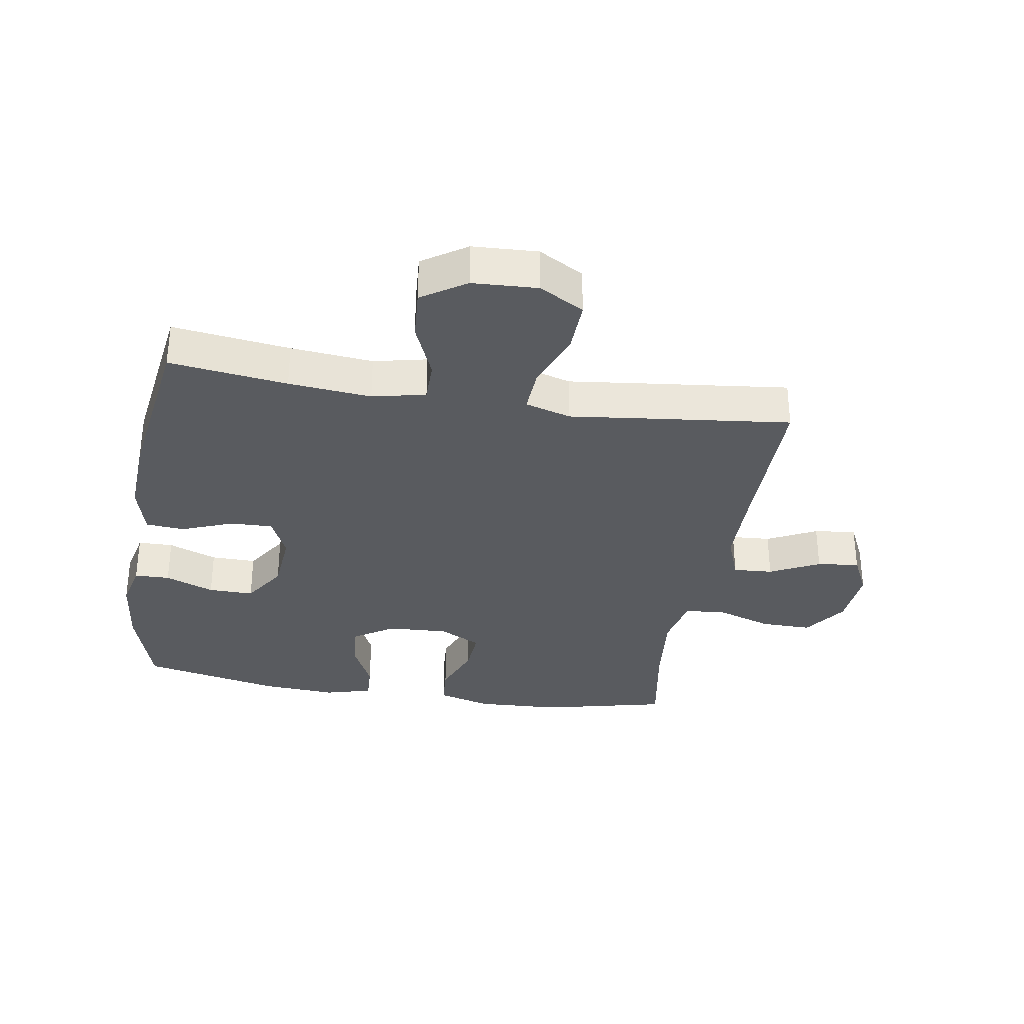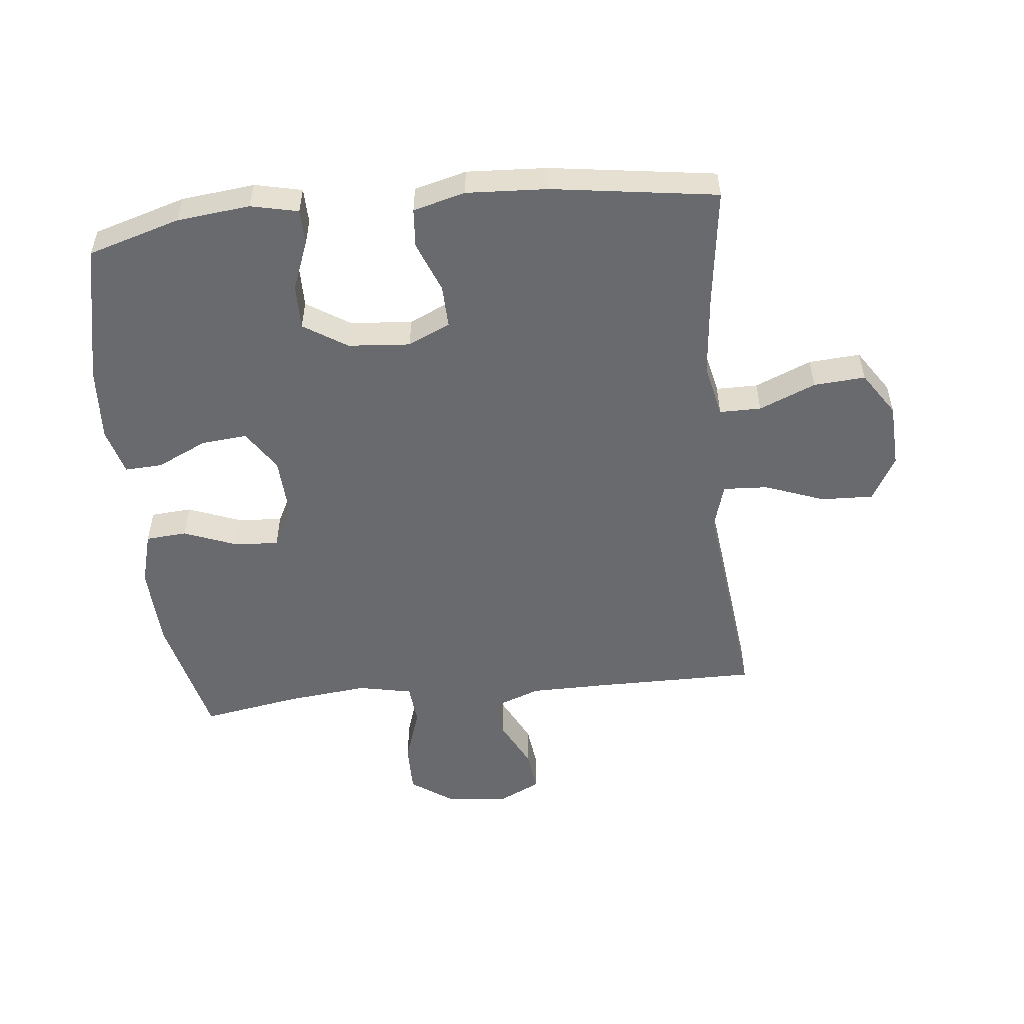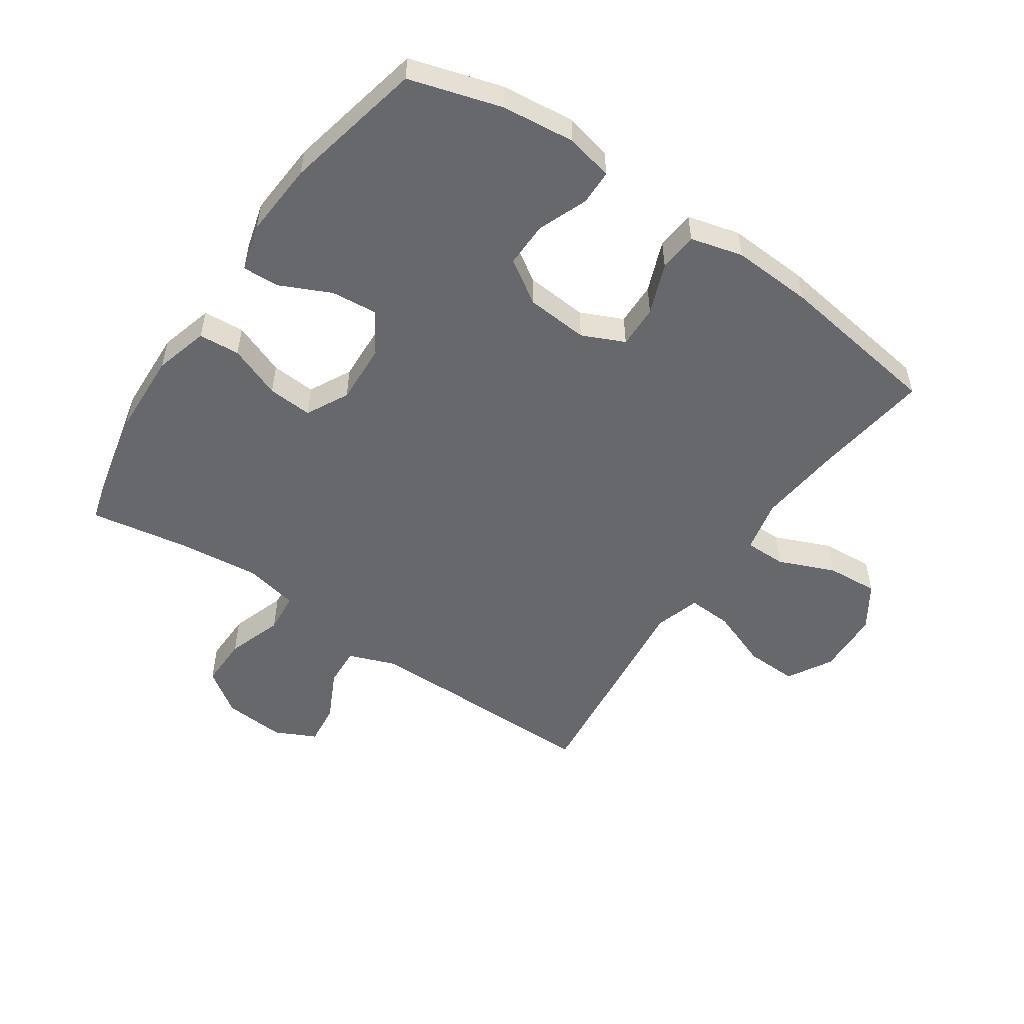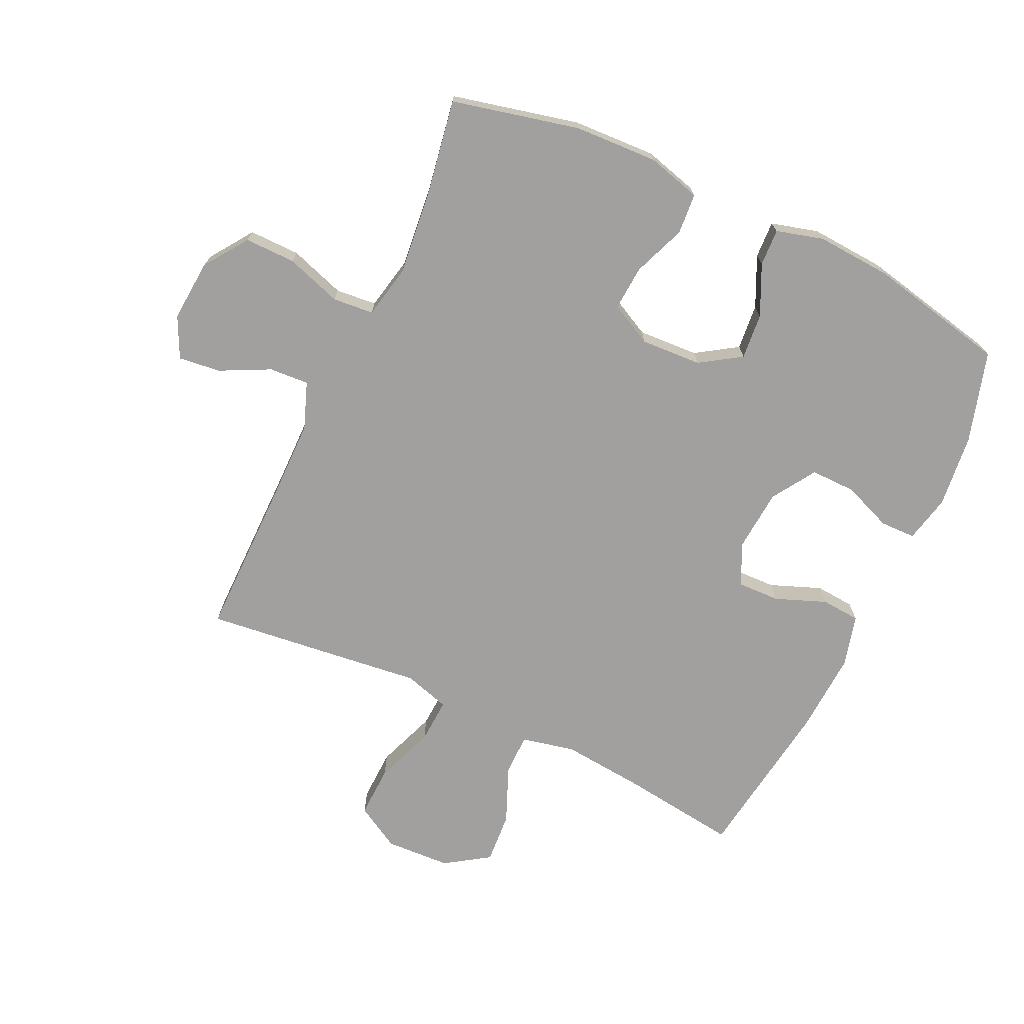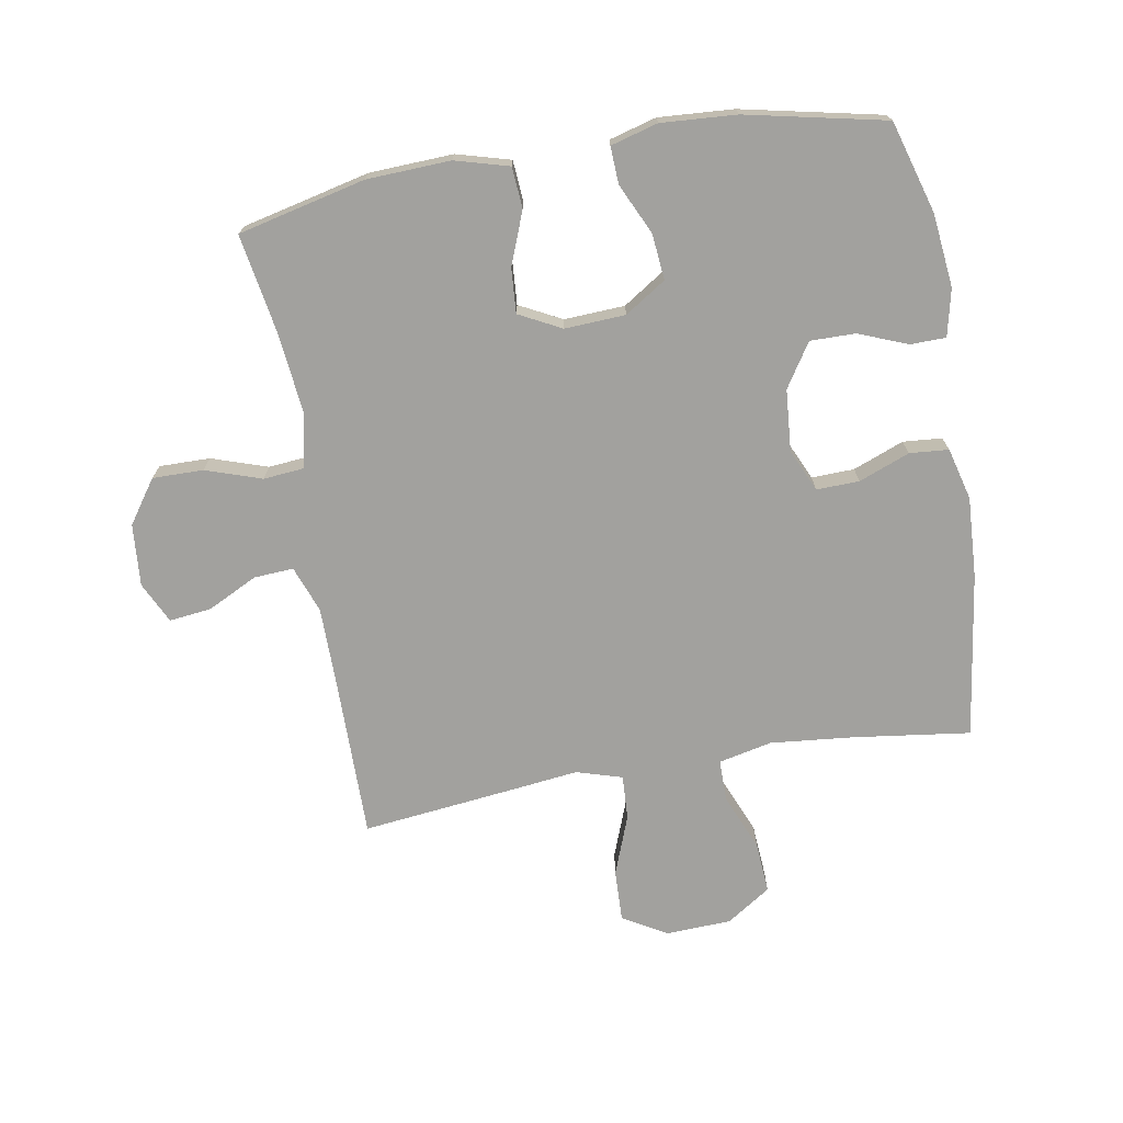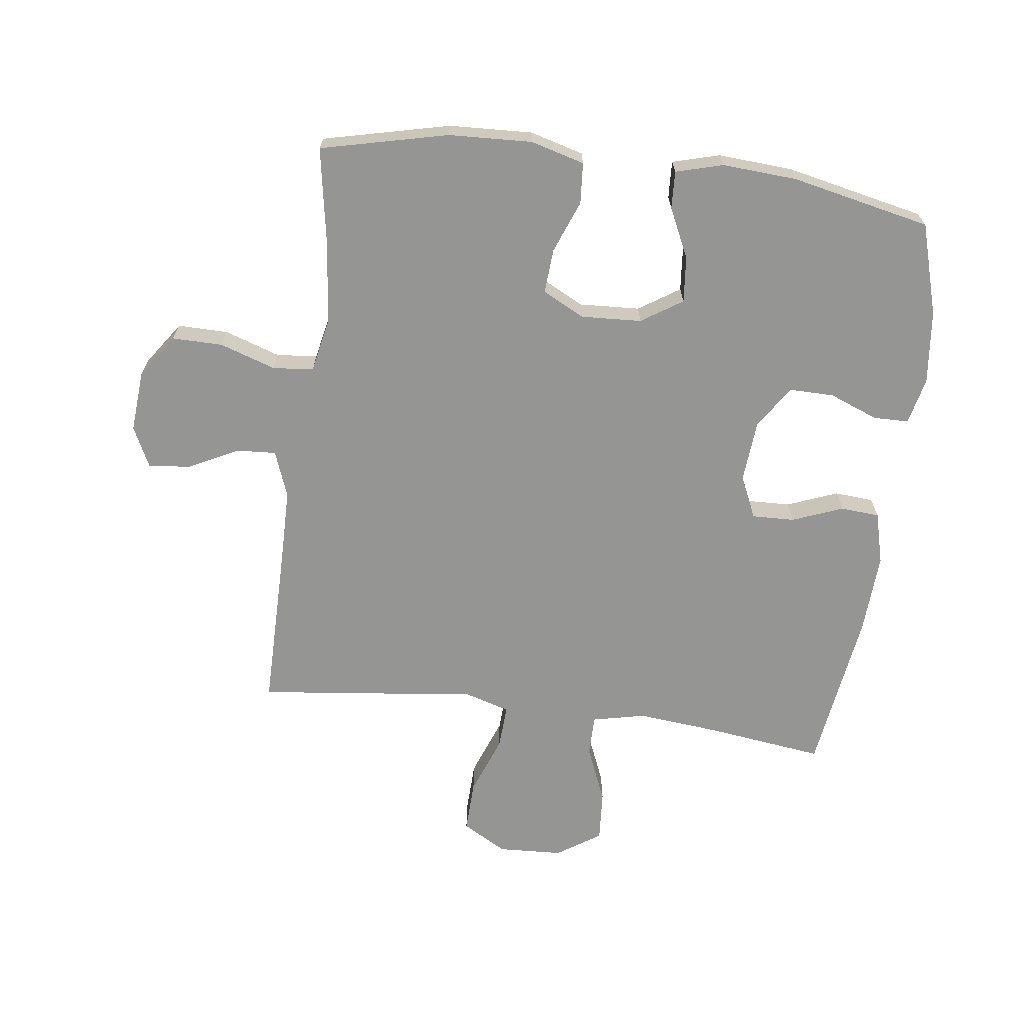
<metadata>
{"format":"obj","ext":"obj","renderer":"f3d","projection":"perspective","resolution":1024,"background":"white","views":[{"elev":-32.7,"azim":80.7,"up":"+Y"},{"elev":-53.0,"azim":6.0,"up":"+Y"},{"elev":-52.4,"azim":-34.4,"up":"+Y"},{"elev":-71.8,"azim":-115.1,"up":"+Y"},{"elev":-72.1,"azim":-80.2,"up":"+Y"},{"elev":-67.3,"azim":-97.3,"up":"+Y"}]}
</metadata>
<code>
v 0.5 0.07 0.5
v 0.475 0.07 0.31
v 0.462 0.07 0.177
v 0.481 0.07 0.091
v 0.548 0.07 0.091
v 0.639 0.07 0.129
v 0.722 0.07 0.135
v 0.769 0.07 0.064
v 0.774 0.07 -0.041
v 0.733 0.07 -0.113
v 0.649 0.07 -0.11
v 0.553 0.07 -0.074
v 0.481 0.07 -0.07
v 0.459 0.07 -0.144
v 0.473 0.07 -0.263
v 0.5 0.07 -0.5
v 0.233 0.07 -0.499
v 0.112 0.07 -0.5
v 0.037 0.07 -0.528
v 0.041 0.07 -0.592
v 0.081 0.07 -0.672
v 0.089 0.07 -0.74
v 0.023 0.07 -0.772
v -0.077 0.07 -0.764
v -0.147 0.07 -0.715
v -0.146 0.07 -0.633
v -0.116 0.07 -0.543
v -0.122 0.07 -0.477
v -0.209 0.07 -0.459
v -0.341 0.07 -0.473
v -0.5 0.07 -0.5
v -0.548 0.07 -0.295
v -0.554 0.07 -0.16
v -0.53 0.07 -0.073
v -0.464 0.07 -0.068
v -0.379 0.07 -0.101
v -0.307 0.07 -0.106
v -0.272 0.07 -0.038
v -0.277 0.07 0.06
v -0.32 0.07 0.126
v -0.394 0.07 0.119
v -0.475 0.07 0.081
v -0.535 0.07 0.078
v -0.556 0.07 0.154
v -0.548 0.07 0.275
v -0.5 0.07 0.5
v -0.352 0.07 0.544
v -0.234 0.07 0.557
v -0.158 0.07 0.54
v -0.157 0.07 0.483
v -0.188 0.07 0.404
v -0.189 0.07 0.331
v -0.119 0.07 0.286
v -0.019 0.07 0.278
v 0.049 0.07 0.309
v 0.047 0.07 0.378
v 0.015 0.07 0.46
v 0.02 0.07 0.523
v 0.104 0.07 0.545
v 0.234 0.07 0.538
v 0.5 0 0.5
v 0.475 0 0.31
v 0.462 0 0.177
v 0.481 0 0.091
v 0.548 0 0.091
v 0.639 0 0.129
v 0.722 0 0.135
v 0.769 0 0.064
v 0.774 0 -0.041
v 0.733 0 -0.113
v 0.649 0 -0.11
v 0.553 0 -0.074
v 0.481 0 -0.07
v 0.459 0 -0.144
v 0.473 0 -0.263
v 0.5 0 -0.5
v 0.233 0 -0.499
v 0.112 0 -0.5
v 0.037 0 -0.528
v 0.041 0 -0.592
v 0.081 0 -0.672
v 0.089 0 -0.74
v 0.023 0 -0.772
v -0.077 0 -0.764
v -0.147 0 -0.715
v -0.146 0 -0.633
v -0.116 0 -0.543
v -0.122 0 -0.477
v -0.209 0 -0.459
v -0.341 0 -0.473
v -0.5 0 -0.5
v -0.548 0 -0.295
v -0.554 0 -0.16
v -0.53 0 -0.073
v -0.464 0 -0.068
v -0.379 0 -0.101
v -0.307 0 -0.106
v -0.272 0 -0.038
v -0.277 0 0.06
v -0.32 0 0.126
v -0.394 0 0.119
v -0.475 0 0.081
v -0.535 0 0.078
v -0.556 0 0.154
v -0.548 0 0.275
v -0.5 0 0.5
v -0.352 0 0.544
v -0.234 0 0.557
v -0.158 0 0.54
v -0.157 0 0.483
v -0.188 0 0.404
v -0.189 0 0.331
v -0.119 0 0.286
v -0.019 0 0.278
v 0.049 0 0.309
v 0.047 0 0.378
v 0.015 0 0.46
v 0.02 0 0.523
v 0.104 0 0.545
v 0.234 0 0.538
f 59 60 1 2
f 56 57 58 59
f 55 56 59 2
f 54 55 2 3
f 53 54 3 4
f 48 49 50 51
f 48 51 52
f 47 48 52
f 46 47 52
f 45 46 52 53
f 41 42 43 44
f 40 41 44 45
f 33 34 35 36
f 33 36 37
f 30 31 32 33
f 29 30 33 37
f 28 29 37 38
f 24 25 26 27
f 24 27 28
f 23 24 28
f 20 21 22 23
f 19 20 23 28
f 18 19 28 38
f 14 15 16 17
f 13 14 17 18
f 9 10 11 12
f 9 12 13
f 8 9 13
f 5 6 7 8
f 4 5 8 13
f 40 45 53 4
f 13 18 38 39
f 4 13 39 40
f 62 61 120 119
f 119 118 117 116
f 62 119 116 115
f 63 62 115 114
f 64 63 114 113
f 111 110 109 108
f 112 111 108
f 112 108 107
f 112 107 106
f 113 112 106 105
f 104 103 102 101
f 105 104 101 100
f 96 95 94 93
f 97 96 93
f 93 92 91 90
f 97 93 90 89
f 98 97 89 88
f 87 86 85 84
f 88 87 84
f 88 84 83
f 83 82 81 80
f 88 83 80 79
f 98 88 79 78
f 77 76 75 74
f 78 77 74 73
f 72 71 70 69
f 73 72 69
f 73 69 68
f 68 67 66 65
f 73 68 65 64
f 64 113 105 100
f 99 98 78 73
f 100 99 73 64
f 1 61 62 2
f 2 62 63 3
f 3 63 64 4
f 4 64 65 5
f 5 65 66 6
f 6 66 67 7
f 7 67 68 8
f 8 68 69 9
f 9 69 70 10
f 10 70 71 11
f 11 71 72 12
f 12 72 73 13
f 13 73 74 14
f 14 74 75 15
f 15 75 76 16
f 16 76 77 17
f 17 77 78 18
f 18 78 79 19
f 19 79 80 20
f 20 80 81 21
f 21 81 82 22
f 22 82 83 23
f 23 83 84 24
f 24 84 85 25
f 25 85 86 26
f 26 86 87 27
f 27 87 88 28
f 28 88 89 29
f 29 89 90 30
f 30 90 91 31
f 31 91 92 32
f 32 92 93 33
f 33 93 94 34
f 34 94 95 35
f 35 95 96 36
f 36 96 97 37
f 37 97 98 38
f 38 98 99 39
f 39 99 100 40
f 40 100 101 41
f 41 101 102 42
f 42 102 103 43
f 43 103 104 44
f 44 104 105 45
f 45 105 106 46
f 46 106 107 47
f 47 107 108 48
f 48 108 109 49
f 49 109 110 50
f 50 110 111 51
f 51 111 112 52
f 52 112 113 53
f 53 113 114 54
f 54 114 115 55
f 55 115 116 56
f 56 116 117 57
f 57 117 118 58
f 58 118 119 59
f 59 119 120 60
f 60 120 61 1

</code>
